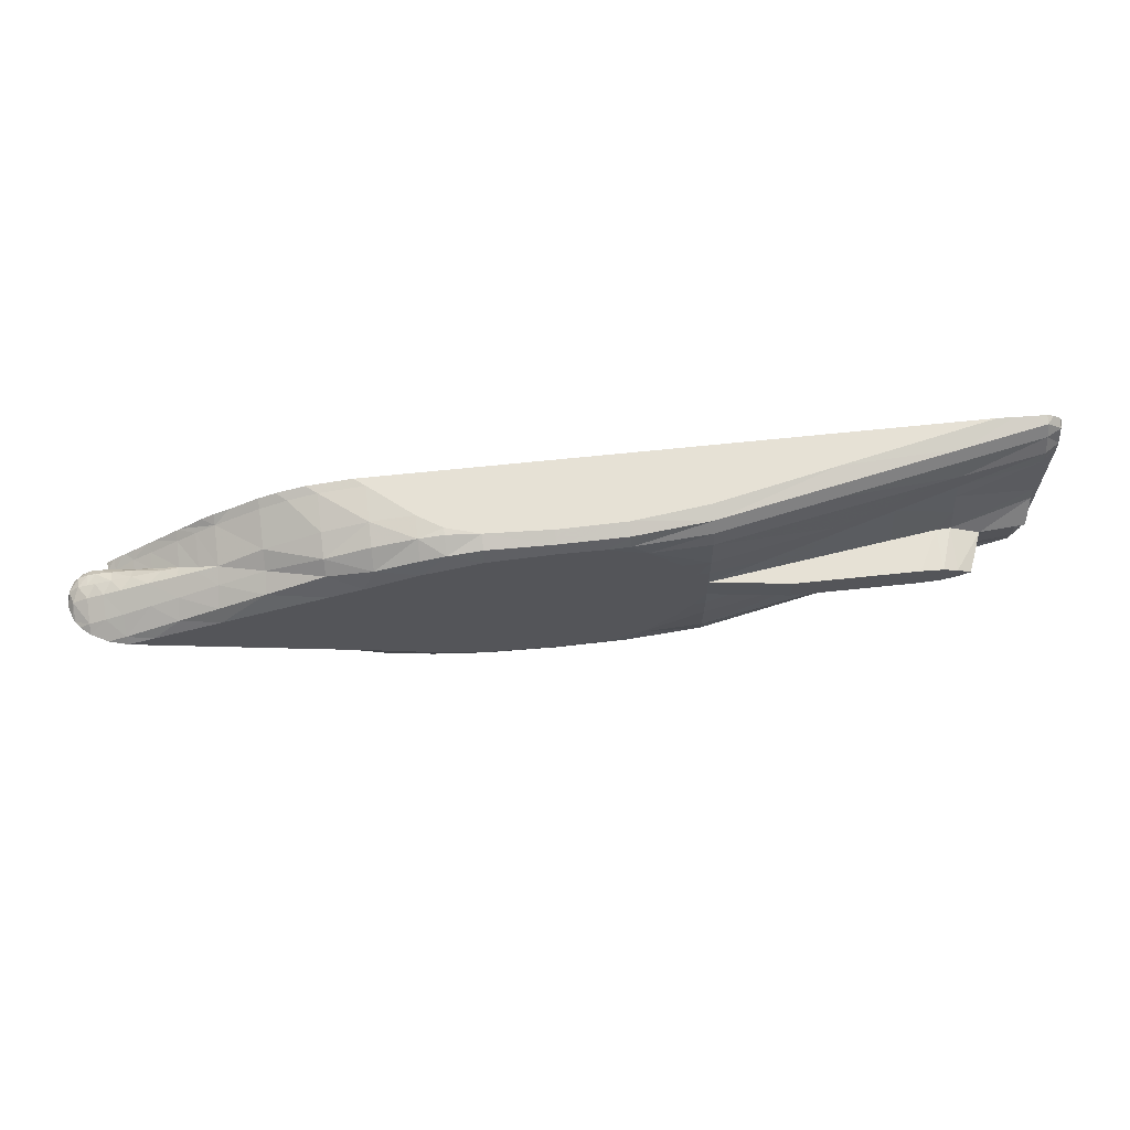
<metadata>
{"format":"obj","ext":"obj","renderer":"f3d","projection":"perspective","resolution":1024,"background":"white","views":[{"elev":64.5,"azim":173.9,"up":"+Y"}]}
</metadata>
<code>
v       -41.72	      -8.8	       0.2661
v       -41.72	      -7.413	      -0
v       -41.72	      -7	      -0.0793
v       -41.72	      -6.933	      -0
v       -41.72	      -5	      -0.145
v       -41.72	      -4.913	       0
v       -41.72	       0	      -0.145
v       -41.72	       0	       0
v       -41.72	       0	       8.18
v       -41.72	       4.913	       0
v       -41.72	       5	      -0.145
v       -41.72	       6.933	      -0
v       -41.72	       7	      -0.0793
v       -41.72	       7.413	      -0
v       -41.72	       8.8	       0.2661
v       -41.72	      -9.5	       0.93
v       -41.72	       9.5	       0.93
v       -41.65	      -8.667	      -0
v       -41.65	       8.667	      -0
v       -41.61	      -8.99	      -0
v       -41.61	       8.99	      -0
v       -41.49	      -9.5	      -0
v       -41.49	       9.5	      -0
v       -41.32	      -9.5	      -0.7118
v       -41.32	      -8.03	      -1.276
v       -41.32	      -7	      -1.357
v       -41.32	      -5	      -1.357
v       -41.32	       0	      -1.357
v       -41.32	       5	      -1.357
v       -41.32	       7	      -1.357
v       -41.32	       8.03	      -1.276
v       -41.32	       9.5	      -0.7118
v       -41.32	      -9.934	      -0
v       -41.32	       9.934	      -0
v       -41.31	     -10.5	       0.93
v       -41.31	      10.5	       0.93
v       -40.6	     -10.5	       0
v       -40.6	      10.5	       0
v       -40.03	     -11	       0.93
v       -40.03	     -10.72	       0
v       -40.03	     -10.5	      -0.7405
v       -40.03	      -9.5	      -1.42
v       -40.03	      -8.03	      -2.15
v       -40.03	      -7	      -2.15
v       -40.03	      -5	      -2.15
v       -40.03	       0	      -2.15
v       -40.03	       5	      -2.15
v       -40.03	       7	      -2.15
v       -40.03	       8.03	      -2.15
v       -40.03	       9.5	      -1.42
v       -40.03	      10.5	      -0.7405
v       -40.03	      10.72	       0
v       -40.03	      11	       0.93
v       -39.98	      -7	      -2.359
v       -39.98	       7	      -2.359
v       -39.84	      -2.999	      -2.954
v       -39.84	       2.999	      -2.954
v       -39.76	      -2.2	      -3.294
v       -39.76	       2.2	      -3.294
v       -39.42	       0	      -4.77
v       -39.05	     -10.79	      -0
v       -39.05	      10.79	      -0
v       -38.32	     -11	       0.5551
v       -38.32	      11	       0.5551
v       -37.2	     -10.9	      -0
v       -37.2	      10.9	      -0
v       -35.79	     -11	       0
v       -35.79	      11	       0
v       -35.32	       0	      -5.07
v       -33.86	       0	      -8.77
v       -32.61	     -11	      -0.6983
v       -32.61	     -11	       0
v       -32.61	     -11	       8.18
v       -32.61	     -10.5	      -2.271
v       -32.61	      -9.5	      -2.95
v       -32.61	      -8.03	      -3.568
v       -32.61	      -6.275	      -3.62
v       -32.61	      -5.069	      -3.911
v       -32.61	      -3.131	      -4.379
v       -32.61	      -1.048	      -4.882
v       -32.61	      -0.6582	      -8.77
v       -32.61	       0	      -8.77
v       -32.61	       0.6582	      -8.77
v       -32.61	       1.048	      -4.882
v       -32.61	       3.131	      -4.379
v       -32.61	       5.069	      -3.911
v       -32.61	       6.275	      -3.62
v       -32.61	       8.03	      -3.568
v       -32.61	       9.5	      -2.95
v       -32.61	      10.5	      -2.271
v       -32.61	      11	      -0.6983
v       -32.61	      11	       0
v       -32.61	      11	       8.18
v       -31.77	     -11	      -0
v       -31.77	      11	      -0
v       -31.32	      -1.2	      -5.011
v       -31.32	      -1.051	      -8.77
v       -31.32	       0	      -8.77
v       -31.32	       1.051	      -8.77
v       -31.32	       1.2	      -5.011
v       -29.32	      -1.2	      -8.77
v       -29.32	       0	      -8.77
v       -29.32	       1.2	      -8.77
v       -27.22	      -5	      -4.688
v       -27.22	      -1.2	      -5.593
v       -27.22	       1.2	      -5.593
v       -27.22	       5	      -4.688
v       -21.95	     -11	      -3.037
v       -21.95	     -11	       0
v       -21.95	     -11	       8.18
v       -21.95	     -10.5	      -4.469
v       -21.95	      -9.5	      -5.148
v       -21.95	      -8.03	      -5.605
v       -21.95	      -5	      -5.706
v       -21.95	      -3.755	      -5.731
v       -21.95	      -1.2	      -8.77
v       -21.95	      -1.2	      -6.339
v       -21.95	       0	      -8.77
v       -21.95	       1.2	      -8.77
v       -21.95	       1.2	      -6.339
v       -21.95	       3.755	      -5.731
v       -21.95	       5	      -5.706
v       -21.95	       8.03	      -5.605
v       -21.95	       9.5	      -5.148
v       -21.95	      10.5	      -4.469
v       -21.95	      11	      -3.037
v       -21.95	      11	       0
v       -21.95	      11	       8.18
v       -18.32	      -1.2	      -8.77
v       -18.32	      -1.2	      -6.853
v       -18.32	       0	      -8.77
v       -18.32	       1.2	      -8.77
v       -18.32	       1.2	      -6.853
v       -16.32	      -2.424	      -6.841
v       -16.32	       2.424	      -6.841
v       -15.44	     -11	      -0
v       -15.44	      11	      -0
v       -11.14	     -11	      -5.407
v       -11.14	     -11	       0
v       -11.14	     -11	       8.18
v       -11.14	     -10.5	      -6.696
v       -11.14	      -9.5	      -7.375
v       -11.14	      -8.03	      -7.67
v       -11.14	      -5	      -7.83
v       -11.14	      -2.999	      -7.863
v       -11.14	      -1.2	      -7.87
v       -11.14	       0	      -7.87
v       -11.14	       1.2	      -7.87
v       -11.14	       2.999	      -7.863
v       -11.14	       5	      -7.83
v       -11.14	       8.03	      -7.67
v       -11.14	       9.5	      -7.375
v       -11.14	      10.5	      -6.696
v       -11.14	      11	      -5.407
v       -11.14	      11	       0
v       -11.14	      11	       8.18
v       -10.12	      -2.999	      -7.87
v       -10.12	       2.999	      -7.87
v        -8.757	      -5	      -7.87
v        -8.757	       5	      -7.87
v        -6.002	     -11	      -0
v        -6.002	      11	      -0
v        -5.747	      -8.03	      -7.87
v        -5.747	       8.03	      -7.87
v        -4.32	     -11	      -6.277
v        -4.32	     -10.5	      -7.414
v        -4.32	      -9.5	      -7.849
v        -4.32	       9.5	      -7.849
v        -4.32	      10.5	      -7.414
v        -4.32	      11	      -6.277
v        -2.32	      -9.435	      -7.87
v        -2.32	       0	      -7.87
v        -2.32	       9.435	      -7.87
v        -1.672	     -11	      -0
v        -1.672	      11	      -0
v         1.78	     -11	      -6.37
v         1.78	     -11	      -0
v         1.78	     -11	       8.18
v         1.78	     -10.5	      -7.488
v         1.78	      -9.5	      -7.87
v         1.78	       9.5	      -7.87
v         1.78	      10.5	      -7.488
v         1.78	      11	      -6.37
v         1.78	      11	      -0
v         1.78	      11	       8.18
v         5.157	     -11	       0
v         5.157	      11	       0
v         7.199	     -11	       0
v         7.199	      11	       0
v         7.68	     -11	      -6.112
v         7.68	     -10.44	      -7.37
v         7.68	      -9.192	      -7.87
v         7.68	      -0	      -7.87
v         7.68	       9.192	      -7.87
v         7.68	      10.44	      -7.37
v         7.68	      11	      -6.112
v         9.313	     -11	       0
v         9.313	      11	       0
v        10.68	     -11	      -5.255
v        10.68	     -10.94	      -5.87
v        10.68	     -10.03	      -7.37
v        10.68	      10.03	      -7.37
v        10.68	      10.94	      -5.87
v        10.68	      11	      -5.255
v        12.88	     -11	      -3.87
v        12.88	     -11	       0
v        12.88	     -11	       8.18
v        12.88	     -10.69	      -5.87
v        12.88	      -9.558	      -7.37
v        12.88	      -8.009	      -7.87
v        12.88	       8.009	      -7.87
v        12.88	       9.558	      -7.37
v        12.88	      10.69	      -5.87
v        12.88	      11	      -3.87
v        12.88	      11	       0
v        12.88	      11	       8.18
v        16.35	     -11	       0
v        16.35	      11	       0
v        16.68	     -11	      -0.77
v        16.68	     -10.59	      -3.87
v        16.68	      -9.899	      -5.87
v        16.68	      -8.498	      -7.37
v        16.68	      -6.712	      -7.87
v        16.68	       6.712	      -7.87
v        16.68	       8.498	      -7.37
v        16.68	       9.899	      -5.87
v        16.68	      10.59	      -3.87
v        16.68	      11	      -0.77
v        17.7	     -11	      -0
v        17.7	      11	      -0
v        17.72	      -6.387	      -7.87
v        17.72	       0	      -7.87
v        17.72	       6.387	      -7.87
v        19.24	     -11	       1.17
v        19.24	      11	       1.17
v        20.11	     -10.7	      -0
v        20.11	      10.7	      -0
v        20.68	     -10.5	      -0.77
v        20.68	      -9.524	      -3.87
v        20.68	      -8.641	      -5.87
v        20.68	      -7.512	      -6.921
v        20.68	      -5.465	      -7.87
v        20.68	       5.465	      -7.87
v        20.68	       7.512	      -6.921
v        20.68	       8.641	      -5.87
v        20.68	       9.524	      -3.87
v        20.68	      10.5	      -0.77
v        21.67	     -10.52	      -0
v        21.67	      10.52	      -0
v        23.28	     -10.55	       1.249
v        23.28	     -10.04	      -0
v        23.28	      -9.732	      -0.77
v        23.28	       9.732	      -0.77
v        23.28	      10.04	      -0
v        23.28	      10.55	       1.249
v        24.17	      -9.78	       0
v        24.17	       9.78	       0
v        25.68	      -6.371	      -5.317
v        25.68	       6.371	      -5.317
v        25.68	      -9.863	       1.315
v        25.68	      -9.156	       0
v        25.68	      -8.742	      -0.77
v        25.68	      -7.485	      -3.87
v        25.68	      -0	      -7.87
v        25.68	       7.485	      -3.87
v        25.68	       8.742	      -0.77
v        25.68	       9.156	       0
v        25.68	       9.863	       1.315
v        25.88	      -5.464	      -7.066
v        25.88	       5.464	      -7.066
v        25.88	      -3.843	      -7.87
v        25.88	       3.843	      -7.87
v        28.2	      -7.801	       0
v        28.2	       7.801	       0
v        29.68	      -8.143	       1.46
v        29.68	      -7.128	       0
v        29.68	      -6.593	      -0.77
v        29.68	      -5.458	      -4.034
v        29.68	      -0	      -7.87
v        29.68	       5.458	      -4.034
v        29.68	       6.593	      -0.77
v        29.68	       7.128	       0
v        29.68	       8.143	       1.46
v        29.76	      -4.843	      -5.483
v        29.76	       4.843	      -5.483
v        29.93	      -2.582	      -7.87
v        29.93	       2.582	      -7.87
v        29.95	      -3.863	      -7.178
v        29.95	       3.863	      -7.178
v        30.81	      -6.421	       0
v        30.81	       6.421	       0
v        31.43	      -4.585	      -3.471
v        31.43	       4.585	      -3.471
v        31.48	      -5.472	      -0.77
v        31.48	       5.472	      -0.77
v        31.57	      -4.802	      -4.007
v        31.57	       4.802	      -4.007
v        32.69	      -5.095	       0
v        32.69	       5.095	       0
v        32.95	      -4.933	       0
v        32.95	       4.933	       0
v        33.2	      -6.058	       1.621
v        33.2	      -4.842	       0.13
v        33.2	      -4.771	       0
v        33.2	      -4.349	      -0.77
v        33.2	      -3.707	      -2.906
v        33.2	      -0	      -7.87
v        33.2	       3.707	      -2.906
v        33.2	       4.349	      -0.77
v        33.2	       4.771	       0
v        33.2	       4.842	       0.13
v        33.2	       6.058	       1.621
v        33.33	      -4.188	      -3.982
v        33.33	       4.188	      -3.982
v        33.34	      -3.503	      -5.628
v        33.34	       3.503	      -5.628
v        33.44	      -1.487	      -7.87
v        33.44	       1.487	      -7.87
v        33.47	      -2.478	      -7.276
v        33.47	       2.478	      -7.276
v        34.74	      -3.281	      -2.863
v        34.74	       3.281	      -2.863
v        35.34	      -3.276	       0
v        35.34	       3.276	       0
v        35.7	      -3.095	       0.13
v        35.7	      -3.036	       0
v        35.7	      -2.688	      -0.77
v        35.7	      -2.344	      -2.102
v        35.7	      -0	      -7.87
v        35.7	       2.344	      -2.102
v        35.7	       2.688	      -0.77
v        35.7	       3.036	       0
v        35.7	       3.095	       0.13
v        35.84	      -2.566	      -5.73
v        35.84	       2.566	      -5.73
v        35.86	      -3.31	      -3.947
v        35.86	       3.31	      -3.947
v        35.86	      -0.7316	      -7.87
v        35.86	       0.7316	      -7.87
v        35.91	      -1.52	      -7.344
v        35.91	       1.52	      -7.344
v        35.94	      -2.883	       0
v        35.94	       2.883	       0
v        37.36	      -2.039	      -1.948
v        37.36	       2.039	      -1.948
v        37.37	      -1.919	       0.13
v        37.37	      -1.876	       0
v        37.37	      -1.624	      -0.77
v        37.37	      -1.442	      -1.565
v        37.37	       1.442	      -1.565
v        37.37	       1.624	      -0.77
v        37.37	       1.876	       0
v        37.37	       1.919	       0.13
v        37.42	      -2.54	      -2.788
v        37.42	       2.54	      -2.788
v        38.09	      -1.371	       0
v        38.09	       1.371	       0
v        38.21	      -1.328	       0.13
v        38.21	      -0	      -7.87
v        38.21	       1.328	       0.13
v        38.26	      -0.5951	      -7.409
v        38.26	       0.5951	      -7.409
v        38.28	      -1.652	      -5.829
v        38.28	       1.652	      -5.829
v        38.31	      -2.458	      -3.913
v        38.31	       2.458	      -3.913
v        38.32	      -1.224	       0
v        38.32	       1.224	       0
v        39.15	      -0.4252	      -0.9951
v        39.15	       0.4252	      -0.9951
v        39.18	      -0.6143	       0
v        39.18	       0.6143	       0
v        39.18	      -0.639	       0.13
v        39.18	       0.639	       0.13
v        39.18	      -1.109	      -1.258
v        39.18	       1.109	      -1.258
v        39.19	      -1.705	      -1.778
v        39.19	       1.705	      -1.778
v        39.21	      -2.048	      -2.738
v        39.21	       2.048	      -2.738
v        39.28	      -0.5457	       0
v        39.28	       0.5457	       0
v        39.88	      -0	      -7.412
v        39.88	      -0	      -0.7606
v        39.89	      -1.079	      -5.87
v        39.89	       1.079	      -5.87
v        39.92	      -1.898	      -3.89
v        39.92	       1.898	      -3.89
v        39.93	      -0	       0
v        39.94	      -0	       0.13
v        40.67	      -1.644	      -2.697
v        40.67	       1.644	      -2.697
v        40.68	      -1.433	      -1.641
v        40.68	      -0.8336	      -1.004
v        40.68	      -0	      -0.7606
v        40.68	       0.8336	      -1.004
v        40.68	       1.433	      -1.641
v        41.34	      -1.459	      -2.678
v        41.34	       1.459	      -2.678
v        41.36	      -1.397	      -3.87
v        41.36	      -1.278	      -1.646
v        41.36	      -0.6818	      -1.015
v        41.36	      -0.562	      -5.87
v        41.36	      -0	      -6.641
v        41.36	      -0	      -0.8213
v        41.36	       0.562	      -5.87
v        41.36	       0.6818	      -1.015
v        41.36	       1.278	      -1.646
v        41.36	       1.397	      -3.87
v        41.92	      -0.3865	      -1.064
v        41.92	       0.3865	      -1.064
v        42.02	      -0	      -1.075
v        42.18	      -1.228	      -2.655
v        42.18	      -0.9394	      -1.686
v        42.18	       0.9394	      -1.686
v        42.18	       1.228	      -2.655
v        42.25	      -0	      -5.87
v        42.68	      -0.7928	      -3.87
v        42.68	      -0.4186	      -1.725
v        42.68	      -0	      -5.306
v        42.68	       0.4186	      -1.725
v        42.68	       0.7928	      -3.87
v        42.78	      -0	      -1.733
v        42.92	      -0	      -4.87
v        43.07	      -0.5903	      -2.746
v        43.07	       0.5903	      -2.746
v        43.23	      -0	      -2.764
v        43.24	      -0	      -3.87
f 7 11 28
f 28 11 29
f 29 11 30
f 30 11 13
f 13 31 30
f 47 28 29
f 28 47 46
f 29 30 47
f 47 30 48
f 48 30 31
f 48 31 49
f 227 228 247
f 247 246 227
f 227 214 228
f 247 253 246
f 246 253 265
f 265 253 266
f 314 297 293
f 293 308 314
f 308 330 322
f 293 297 280
f 280 281 295
f 295 293 280
f 281 280 265
f 265 266 281
f 295 309 293
f 293 309 308
f 309 331 308
f 308 331 330
f 330 351 350
f 330 331 351
f 350 351 370
f 370 384 396
f 396 376 370
f 370 376 350
f 350 376 345
f 350 345 330
f 322 314 308
f 314 322 337
f 337 322 355
f 345 322 330
f 366 337 355
f 355 322 345
f 366 355 380
f 378 355 345
f 355 378 380
f 378 345 376
f 384 395 396
f 396 395 405
f 396 378 376
f 378 396 397
f 388 366 380
f 380 392 388
f 392 380 397
f 378 397 380
f 407 396 405
f 405 411 407
f 405 412 411
f 412 423 411
f 411 423 421
f 411 421 415
f 407 411 415
f 407 415 408
f 396 407 408
f 396 408 397
f 423 427 421
f 421 427 426
f 426 415 421
f 415 426 416
f 416 408 415
f 408 416 399
f 399 397 408
f 399 392 397
f 409 392 399
f 388 392 409
f 399 416 409
f 409 416 422
f 427 428 426
f 426 422 416
f 428 422 426
f 213 204 214
f 196 204 203
f 213 203 204
f 214 227 213
f 226 213 227
f 227 246 245
f 245 226 227
f 196 182 183
f 182 196 195
f 170 183 182
f 182 169 170
f 170 169 153
f 170 153 154
f 126 154 153
f 126 90 91
f 51 50 32
f 49 31 50
f 32 50 31
f 55 48 49
f 51 90 50
f 126 153 125
f 124 153 152
f 124 125 153
f 90 126 125
f 125 124 90
f 90 124 89
f 50 90 89
f 50 89 88
f 50 88 49
f 89 124 88
f 88 124 123
f 123 124 151
f 124 152 151
f 88 87 49
f 47 48 55
f 57 47 55
f 46 47 57
f 46 59 60
f 46 57 59
f 60 59 69
f 84 59 57
f 57 85 84
f 86 57 55
f 57 86 85
f 69 59 84
f 107 106 85
f 85 86 107
f 100 84 85
f 100 85 106
f 100 99 84
f 99 83 84
f 84 83 69
f 69 83 70
f 70 83 82
f 82 83 98
f 98 83 99
f 98 99 103
f 98 103 102
f 100 106 103
f 99 100 103
f 88 123 122
f 107 121 106
f 120 106 121
f 103 106 120
f 120 119 103
f 103 118 102
f 103 119 118
f 132 133 148
f 133 121 135
f 133 135 148
f 120 121 133
f 119 120 133
f 119 133 132
f 122 123 151
f 150 122 151
f 135 122 150
f 149 135 150
f 118 119 132
f 132 131 118
f 132 147 131
f 147 132 148
f 181 182 194
f 195 194 182
f 194 195 202
f 211 194 202
f 195 196 202
f 203 202 196
f 173 182 181
f 182 173 169
f 169 173 168
f 152 153 168
f 169 168 153
f 152 164 151
f 152 168 164
f 164 168 173
f 164 150 151
f 164 160 150
f 150 160 158
f 158 149 150
f 149 158 148
f 172 181 193
f 181 194 193
f 193 194 211
f 172 173 181
f 172 164 173
f 172 147 158
f 158 160 172
f 172 160 164
f 147 148 158
f 202 203 213
f 212 202 213
f 202 212 211
f 193 211 232
f 232 211 224
f 225 211 212
f 224 211 225
f 225 213 226
f 213 225 212
f 244 225 245
f 245 225 226
f 244 243 233
f 225 244 233
f 232 224 233
f 232 243 264
f 264 243 272
f 272 243 270
f 243 244 270
f 259 244 245
f 244 259 270
f 245 246 265
f 245 265 259
f 259 265 280
f 285 259 280
f 270 259 285
f 289 270 285
f 287 270 289
f 272 270 287
f 264 272 287
f 287 279 264
f 287 307 279
f 287 318 307
f 287 289 320
f 320 318 287
f 316 289 285
f 289 316 320
f 316 285 297
f 297 285 280
f 297 314 316
f 314 337 316
f 316 337 335
f 320 316 335
f 320 335 341
f 318 320 339
f 339 320 341
f 307 318 339
f 339 329 307
f 339 359 329
f 339 341 362
f 362 359 339
f 362 341 335
f 335 337 364
f 364 337 366
f 366 388 364
f 364 388 386
f 362 335 364
f 386 362 364
f 362 386 383
f 383 359 362
f 404 386 406
f 383 386 404
f 406 417 404
f 422 428 424
f 422 424 420
f 409 406 388
f 406 386 388
f 409 422 406
f 406 420 417
f 420 406 422
f 148 135 149
f 121 107 122
f 88 122 107
f 88 107 87
f 121 122 135
f 87 55 49
f 86 55 87
f 86 87 107
f 224 225 233
f 233 243 232
f 78 104 77
f 54 43 44
f 45 54 44
f 56 54 45
f 46 56 45
f 46 60 58
f 46 58 56
f 60 69 58
f 80 56 58
f 56 80 79
f 78 54 56
f 56 79 78
f 69 80 58
f 104 79 105
f 79 104 78
f 96 79 80
f 96 105 79
f 96 80 97
f 97 80 81
f 80 69 81
f 69 70 81
f 70 82 81
f 82 98 81
f 98 97 81
f 98 101 97
f 98 102 101
f 96 101 105
f 97 101 96
f 104 105 115
f 117 115 105
f 117 105 101
f 117 101 116
f 101 102 118
f 101 118 116
f 129 146 130
f 130 134 115
f 130 146 134
f 117 130 115
f 116 130 117
f 116 129 130
f 118 129 116
f 129 118 131
f 129 131 147
f 146 129 147
f 77 43 54
f 78 77 54
f 76 77 104
f 7 28 5
f 28 27 5
f 27 26 5
f 26 3 5
f 3 26 25
f 45 27 28
f 28 46 45
f 27 45 26
f 45 44 26
f 44 25 26
f 44 43 25
f 220 238 219
f 238 220 239
f 220 219 205
f 238 239 252
f 239 263 252
f 263 262 252
f 313 292 296
f 292 313 306
f 306 321 328
f 292 278 296
f 278 294 277
f 294 278 292
f 277 263 278
f 263 277 262
f 294 292 305
f 292 306 305
f 305 306 327
f 306 328 327
f 328 349 348
f 328 348 327
f 349 369 348
f 369 394 384
f 394 369 375
f 369 349 375
f 349 344 375
f 349 328 344
f 321 306 313
f 313 336 321
f 336 354 321
f 344 328 321
f 365 354 336
f 354 344 321
f 365 379 354
f 377 344 354
f 354 379 377
f 377 375 344
f 384 394 395
f 394 405 395
f 394 375 377
f 377 393 394
f 387 379 365
f 379 387 391
f 391 393 379
f 377 379 393
f 402 405 394
f 405 402 410
f 405 410 412
f 412 410 423
f 410 419 423
f 410 414 419
f 402 414 410
f 402 401 414
f 394 401 402
f 394 393 401
f 423 419 427
f 419 425 427
f 425 419 414
f 414 413 425
f 413 414 401
f 401 398 413
f 398 401 393
f 398 393 391
f 398 391 400
f 400 391 387
f 398 400 413
f 400 418 413
f 427 425 428
f 425 413 418
f 428 425 418
f 208 205 199
f 190 200 199
f 208 199 200
f 205 208 220
f 221 220 208
f 220 240 239
f 240 220 221
f 190 176 179
f 179 191 190
f 165 179 176
f 179 165 166
f 165 141 166
f 165 138 141
f 108 141 138
f 108 71 74
f 41 24 42
f 43 42 25
f 24 25 42
f 41 42 74
f 108 111 141
f 112 142 141
f 112 141 111
f 74 111 108
f 111 74 112
f 74 75 112
f 42 75 74
f 42 76 75
f 42 43 76
f 75 76 112
f 76 113 112
f 113 143 112
f 112 143 142
f 76 43 77
f 76 114 113
f 114 143 113
f 144 143 114
f 134 144 114
f 145 144 134
f 180 192 179
f 191 179 192
f 192 201 191
f 210 201 192
f 191 201 190
f 200 190 201
f 171 180 179
f 179 166 171
f 166 167 171
f 142 167 141
f 166 141 167
f 142 143 163
f 142 163 167
f 163 171 167
f 163 143 144
f 163 144 159
f 144 157 159
f 157 144 145
f 145 146 157
f 172 193 180
f 180 193 192
f 193 210 192
f 172 180 171
f 172 171 163
f 172 157 147
f 157 172 159
f 172 163 159
f 147 157 146
f 201 208 200
f 209 208 201
f 201 210 209
f 193 232 210
f 232 223 210
f 222 209 210
f 223 222 210
f 222 221 208
f 208 209 222
f 241 240 222
f 240 221 222
f 241 231 242
f 222 231 241
f 232 231 223
f 232 264 242
f 264 271 242
f 271 269 242
f 242 269 241
f 258 240 241
f 241 269 258
f 240 263 239
f 240 258 263
f 258 278 263
f 284 278 258
f 269 284 258
f 288 284 269
f 286 288 269
f 271 286 269
f 264 286 271
f 286 264 279
f 286 279 307
f 286 307 317
f 286 319 288
f 319 286 317
f 315 284 288
f 288 319 315
f 315 296 284
f 296 278 284
f 296 315 313
f 313 315 336
f 315 334 336
f 319 334 315
f 319 340 334
f 317 338 319
f 338 340 319
f 307 338 317
f 338 307 329
f 338 329 359
f 338 361 340
f 361 338 359
f 361 334 340
f 334 363 336
f 363 365 336
f 365 363 387
f 363 385 387
f 361 363 334
f 385 363 361
f 361 383 385
f 383 361 359
f 404 403 385
f 383 404 385
f 403 404 417
f 418 424 428
f 418 420 424
f 400 387 403
f 403 387 385
f 403 418 400
f 403 417 420
f 420 418 403
f 146 145 134
f 115 114 104
f 76 104 114
f 115 134 114
f 223 231 222
f 231 232 242
f 14 13 12
f 12 13 11 10
f 10 11 7 8
f 19 31 13 14
f 23 32 21
f 21 32 31 19
f 34 32 23
f 92 91 68
f 127 126 91 95
f 95 91 92
f 155 154 137
f 137 154 126 127
f 162 154 155
f 175 170 154 162
f 184 183 170 175
f 187 196 183 184
f 189 204 196 187
f 198 214 204 189
f 218 228 214 215
f 215 214 198
f 230 228 218
f 237 247 228 230
f 249 247 237
f 254 253 247 249
f 257 253 254
f 267 266 253 257
f 291 281 282
f 274 281 266 267
f 282 281 274
f 301 295 281 299
f 310 309 295 301
f 332 331 309 324
f 343 351 331 332
f 389 384 382
f 382 384 370 372
f 357 351 352
f 368 370 351 357
f 372 370 368
f 352 351 343
f 299 281 291
f 324 309 310
f 68 91 90 66
f 62 51 52
f 66 90 51 62
f 52 51 38
f 38 51 32 34
f 4 3 2
f 6 5 3 4
f 8 7 5 6
f 2 3 25 18
f 20 24 22
f 18 25 24 20
f 22 24 33
f 67 71 72
f 94 71 108 109
f 72 71 94
f 136 138 139
f 109 108 138 136
f 139 138 161
f 161 138 165 174
f 174 165 176 177
f 177 176 190 186
f 186 190 199 188
f 188 199 205 197
f 206 205 219 217
f 197 205 206
f 217 219 229
f 229 219 238 236
f 236 238 248
f 248 238 252 251
f 251 252 256
f 256 252 262 261
f 276 277 290
f 261 262 277 273
f 273 277 276
f 298 277 294 300
f 300 294 305 304
f 323 305 327 326
f 326 327 348 342
f 381 384 389
f 371 369 384 381
f 347 348 356
f 356 348 369 367
f 367 369 371
f 342 348 347
f 290 277 298
f 304 305 323
f 65 74 71 67
f 40 41 61
f 61 41 74 65
f 37 41 40
f 33 24 41 37

</code>
